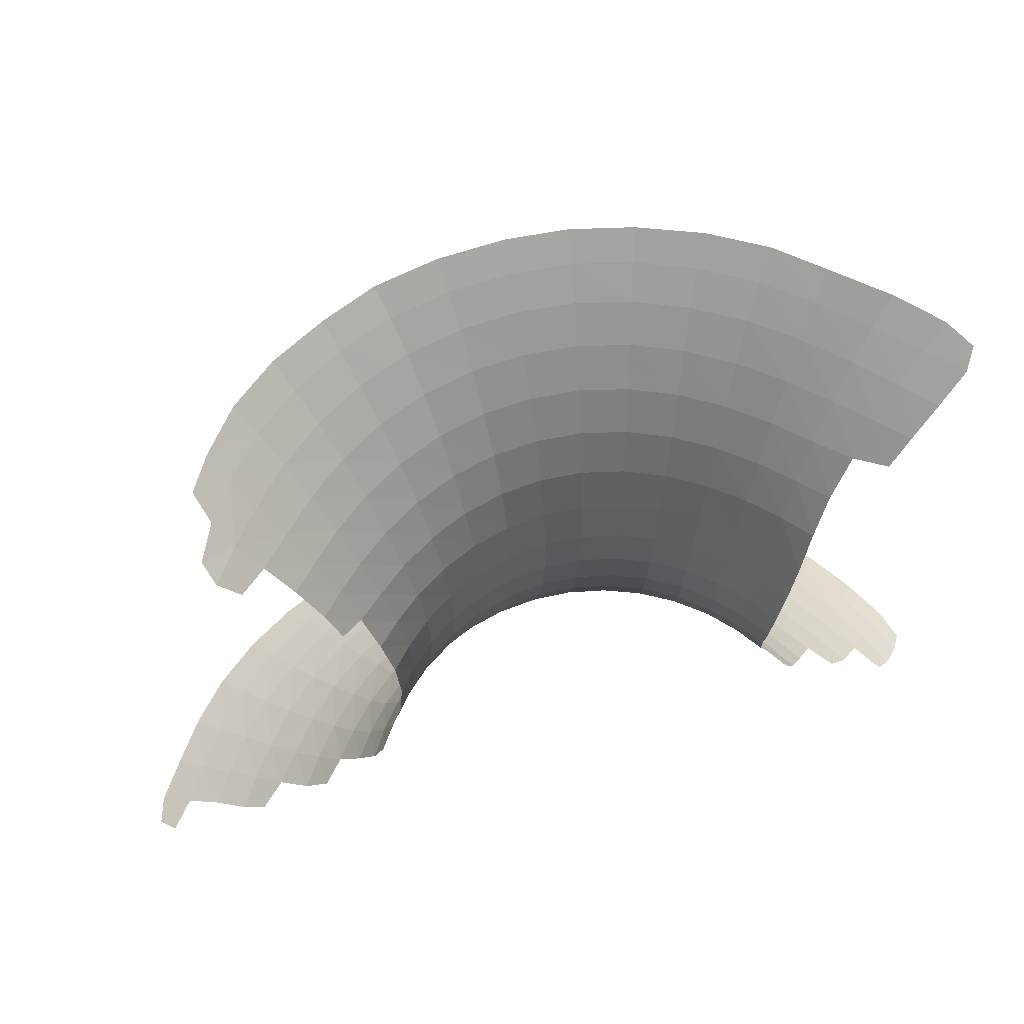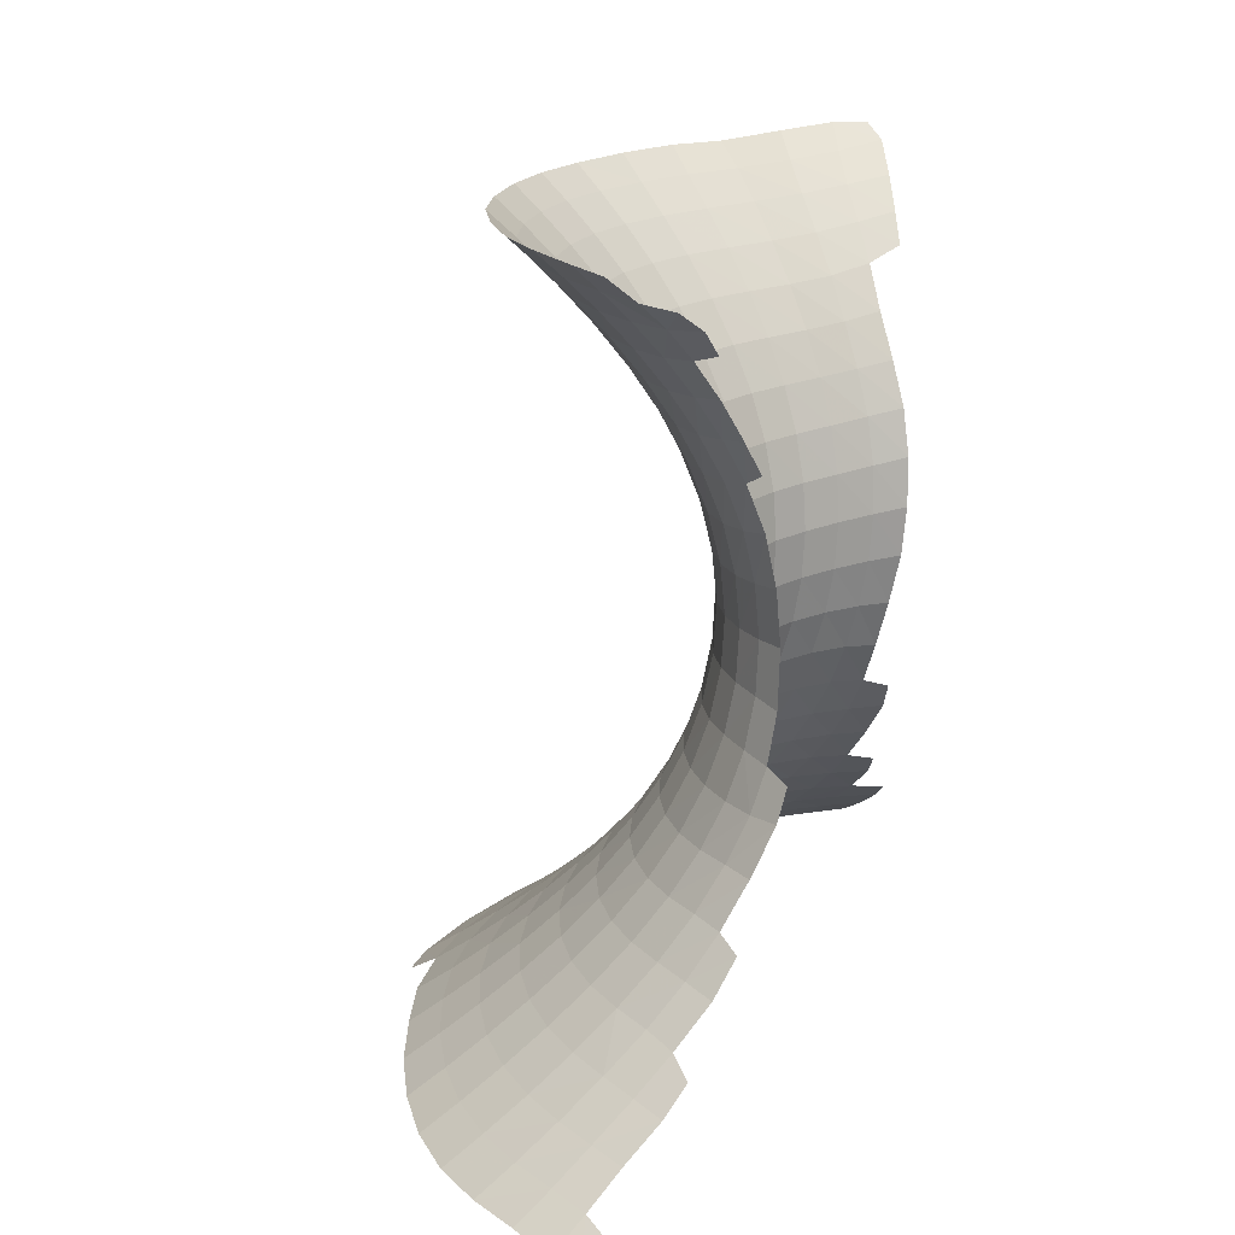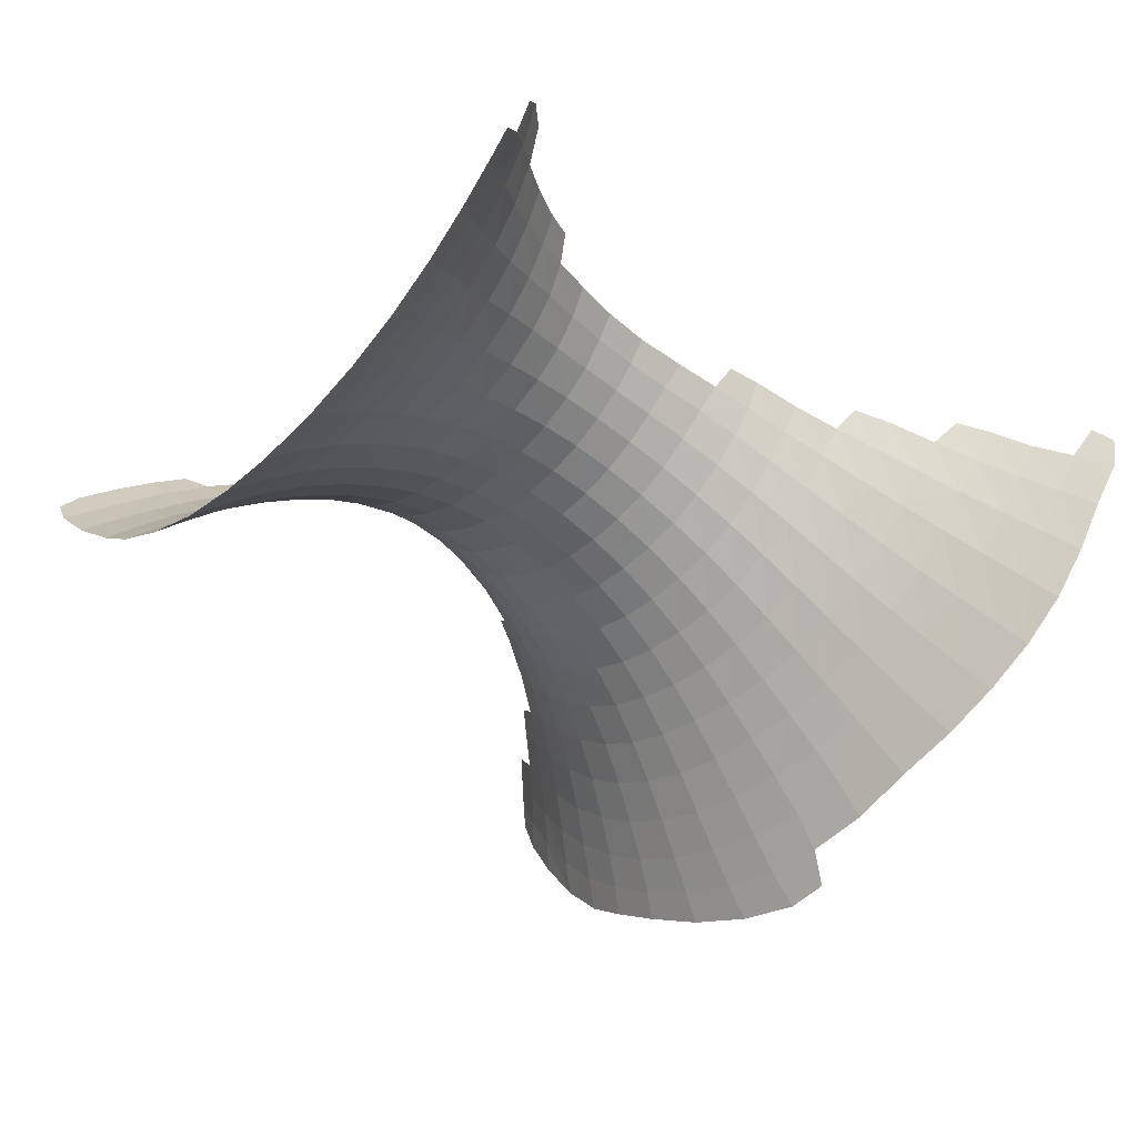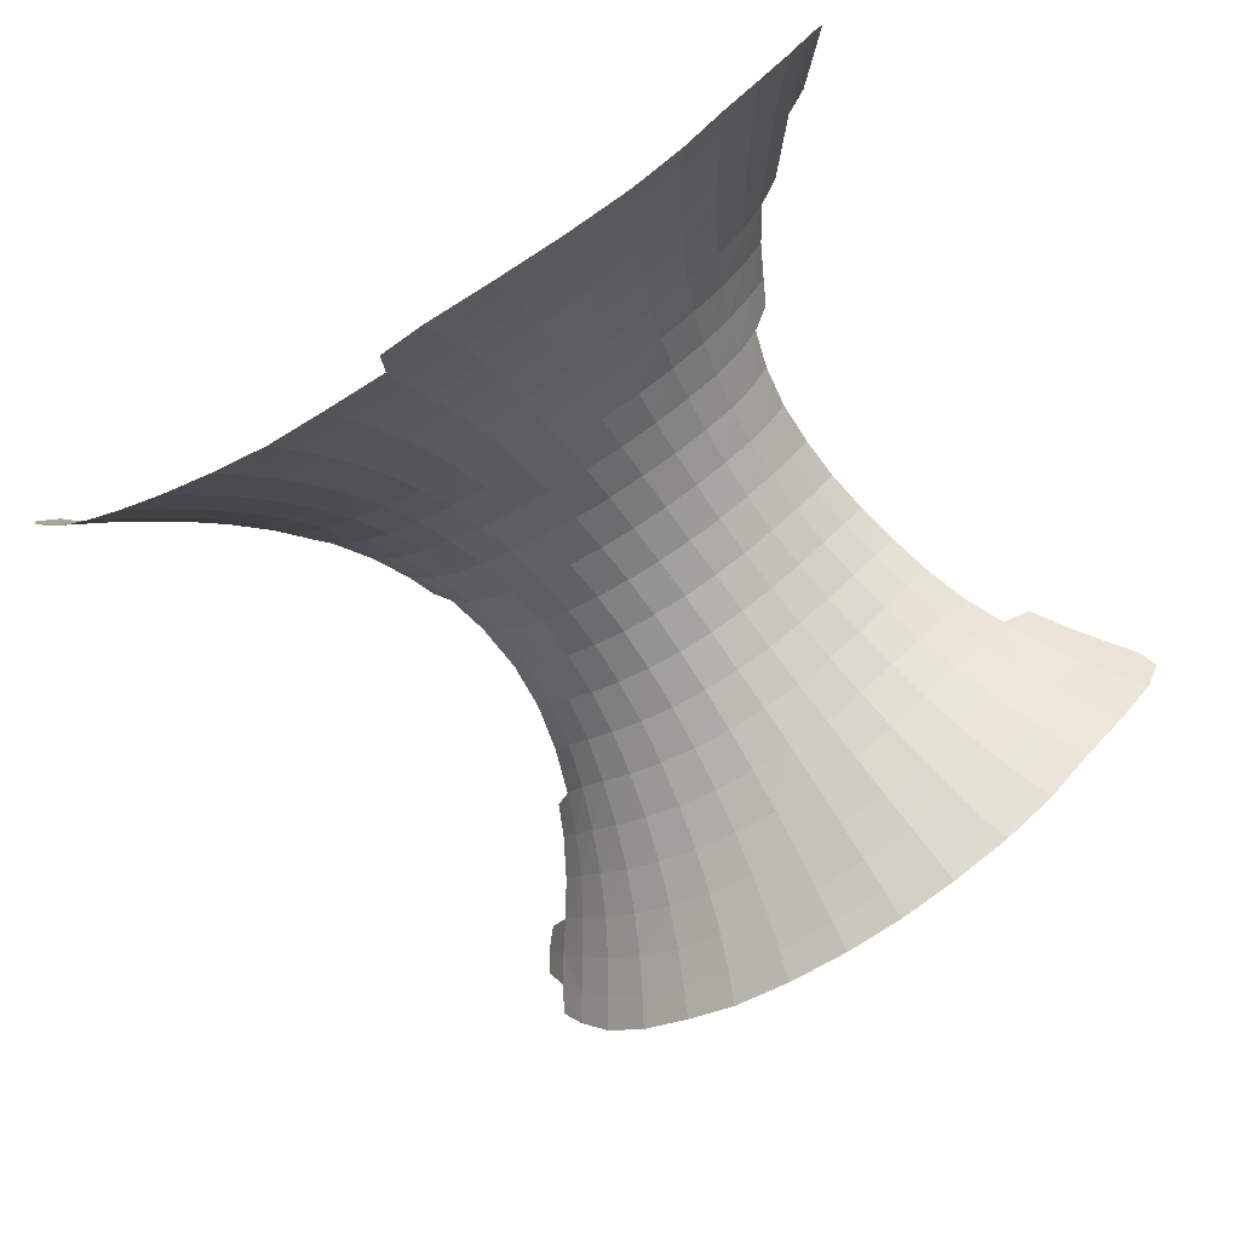
<metadata>
{"format":"obj","ext":"obj","renderer":"f3d","projection":"perspective","resolution":1024,"background":"white","views":[{"elev":63.9,"azim":-14.5,"up":"+Y"},{"elev":19.4,"azim":-72.4,"up":"+Y"},{"elev":-44.4,"azim":-133.6,"up":"+Z"},{"elev":-67.8,"azim":33.0,"up":"+Z"}]}
</metadata>
<code>
v 1.599 1.299 0.7277
v 1.584 1.276 0.7535
v 1.574 1.3 0.6811
v 1.518 1.293 0.6164
v 1.442 1.287 0.5476
v 1.375 1.289 0.494
v 1.289 1.289 0.4465
v 1.192 1.289 0.4109
v 1.098 1.291 0.3912
v 1.003 1.292 0.3861
v 0.9003 1.294 0.3953
v 0.8026 1.297 0.4192
v 0.7198 1.298 0.457
v 0.637 1.301 0.5055
v 0.569 1.301 0.5633
v 0.5188 1.298 0.6268
v 0.4885 1.294 0.6767
v 0.5042 1.262 0.7125
v 0.4795 1.26 0.7669
v 1.542 1.233 0.7752
v 1.539 1.264 0.6996
v 1.501 1.223 0.7225
v 1.485 1.257 0.6399
v 1.452 1.215 0.6671
v 1.42 1.252 0.5787
v 1.393 1.211 0.6114
v 1.35 1.252 0.5251
v 1.326 1.21 0.5604
v 1.269 1.253 0.48
v 1.251 1.211 0.5181
v 1.182 1.254 0.4472
v 1.171 1.213 0.4875
v 1.094 1.256 0.4284
v 1.088 1.215 0.4696
v 1.002 1.258 0.4234
v 1.001 1.216 0.4649
v 0.9075 1.259 0.4323
v 0.9146 1.218 0.4735
v 0.817 1.261 0.4553
v 0.8306 1.219 0.4953
v 0.7344 1.263 0.4915
v 0.7521 1.22 0.5299
v 0.6584 1.264 0.5384
v 0.6815 1.221 0.5747
v 0.5936 1.264 0.594
v 0.6207 1.222 0.6273
v 0.5423 1.264 0.6542
v 0.5703 1.224 0.6836
v 0.528 1.228 0.7393
v 0.4917 1.238 0.7946
v 1.503 1.187 0.7943
v 1.464 1.176 0.7484
v 1.418 1.166 0.6977
v 1.364 1.162 0.6461
v 1.302 1.161 0.5984
v 1.233 1.162 0.559
v 1.159 1.164 0.5303
v 1.081 1.165 0.5136
v 1.001 1.167 0.5093
v 0.921 1.168 0.5175
v 0.8433 1.169 0.5383
v 0.7704 1.17 0.571
v 0.7047 1.171 0.6134
v 0.6483 1.172 0.6626
v 0.601 1.176 0.7139
v 0.56 1.186 0.7617
v 0.5224 1.203 0.8022
v 1.47 1.145 0.8099
v 1.429 1.124 0.7748
v 1.386 1.112 0.7288
v 1.336 1.107 0.6806
v 1.279 1.106 0.6361
v 1.215 1.107 0.5993
v 1.146 1.108 0.5726
v 1.074 1.11 0.5571
v 1 1.111 0.5533
v 0.9266 1.112 0.5613
v 0.8548 1.113 0.5811
v 0.7873 1.113 0.6121
v 0.7262 1.115 0.652
v 0.6741 1.118 0.6972
v 0.6316 1.123 0.7426
v 0.5959 1.132 0.7844
v 1.394 1.063 0.8002
v 1.356 1.054 0.7569
v 1.311 1.048 0.7122
v 1.258 1.046 0.6705
v 1.199 1.047 0.636
v 1.135 1.048 0.6112
v 1.068 1.05 0.5969
v 0.9992 1.051 0.5937
v 0.931 1.051 0.6016
v 0.8647 1.052 0.6205
v 0.802 1.052 0.6498
v 0.7453 1.054 0.6875
v 0.6969 1.059 0.7294
v 0.6584 1.067 0.7699
v 0.6288 1.074 0.8059
v 1.367 0.9999 0.8268
v 1.332 0.9921 0.783
v 1.29 0.9864 0.7394
v 1.24 0.9841 0.6996
v 1.184 0.9841 0.6671
v 1.124 0.9851 0.6439
v 1.062 0.9861 0.6308
v 0.9979 0.9869 0.6281
v 0.9344 0.9873 0.6359
v 0.8726 0.9876 0.654
v 0.8145 0.9882 0.6819
v 0.7621 0.9904 0.7174
v 0.7176 0.996 0.757
v 0.6808 1.008 0.7945
v 0.649 1.028 0.8222
v 1.346 0.9365 0.8489
v 1.314 0.9282 0.8044
v 1.273 0.922 0.7606
v 1.225 0.9192 0.722
v 1.172 0.9186 0.691
v 1.116 0.9191 0.6692
v 1.057 0.9197 0.657
v 0.9965 0.9202 0.6548
v 0.9367 0.9205 0.6624
v 0.8786 0.9206 0.6799
v 0.8242 0.9214 0.7064
v 0.7759 0.924 0.7399
v 0.7355 0.9299 0.777
v 0.7021 0.9389 0.8142
v 1.33 0.8691 0.8618
v 1.299 0.8609 0.8174
v 1.261 0.8549 0.7742
v 1.215 0.8518 0.7364
v 1.164 0.8508 0.7065
v 1.109 0.8507 0.6856
v 1.052 0.8509 0.6742
v 0.995 0.8511 0.6722
v 0.9378 0.8513 0.6797
v 0.8822 0.8515 0.6966
v 0.8303 0.8522 0.7222
v 0.7848 0.8543 0.7544
v 0.7477 0.8583 0.79
v 0.718 0.8636 0.8255
v 1.319 0.7978 0.8646
v 1.315 0.7255 0.8589
v 1.29 0.7916 0.8218
v 1.288 0.7212 0.8175
v 1.253 0.7862 0.7794
v 1.251 0.717 0.7758
v 1.209 0.783 0.7421
v 1.158 0.7814 0.7127
v 1.105 0.7808 0.6923
v 1.05 0.7805 0.6812
v 0.9934 0.7804 0.6794
v 0.9375 0.7805 0.6868
v 0.8831 0.7807 0.7034
v 0.8324 0.7813 0.7286
v 0.788 0.7823 0.7603
v 0.7521 0.7835 0.7954
v 0.7237 0.7853 0.8304
v 1.318 0.6513 0.8428
v 1.29 0.6506 0.804
v 1.254 0.6485 0.7635
v 1.207 0.7138 0.7387
v 1.209 0.6457 0.7265
v 1.157 0.7118 0.7093
v 1.158 0.6432 0.6967
v 1.103 0.7105 0.689
v 1.103 0.6413 0.676
v 1.048 0.7098 0.6779
v 1.047 0.64 0.6647
v 0.9916 0.7093 0.6761
v 0.9896 0.6392 0.6627
v 0.9357 0.7091 0.6834
v 0.8814 0.7094 0.6999
v 0.8304 0.7098 0.725
v 0.7853 0.71 0.757
v 0.7481 0.7082 0.7929
v 0.7179 0.7029 0.8295
v 1.33 0.5789 0.8229
v 1.3 0.5827 0.7845
v 1.262 0.5821 0.7436
v 1.215 0.5794 0.7059
v 1.162 0.5765 0.6755
v 1.105 0.5742 0.6543
v 1.047 0.5725 0.6425
v 0.9875 0.5713 0.6401
v 0.9327 0.6387 0.6699
v 0.9285 0.5704 0.6471
v 0.8771 0.6386 0.6863
v 0.8707 0.5699 0.6635
v 0.8247 0.6388 0.7116
v 0.8159 0.5699 0.6892
v 0.7775 0.6389 0.7445
v 0.7661 0.57 0.7229
v 0.7238 0.5698 0.7622
v 0.7377 0.6374 0.7823
v 0.7057 0.6321 0.8206
v 0.6907 0.5695 0.8036
v 0.6801 0.6192 0.8539
v 1.379 0.4988 0.834
v 1.349 0.5146 0.8019
v 1.315 0.5192 0.76
v 1.273 0.5183 0.7168
v 1.223 0.5156 0.6779
v 1.168 0.5126 0.6467
v 1.109 0.5102 0.6247
v 1.048 0.5082 0.6122
v 0.9855 0.5066 0.6094
v 0.9233 0.5053 0.6161
v 0.8624 0.5044 0.6324
v 0.8045 0.5041 0.6584
v 0.7516 0.5047 0.6932
v 0.7065 0.506 0.7344
v 0.6706 0.5066 0.7776
v 0.6419 0.5035 0.8173
v 0.6658 0.5719 0.8448
v 1.399 0.4585 0.8231
v 1.37 0.4582 0.7764
v 1.333 0.4587 0.7291
v 1.288 0.4575 0.6835
v 1.235 0.4549 0.6433
v 1.177 0.4521 0.6111
v 1.114 0.4497 0.5883
v 1.05 0.4477 0.5751
v 0.9836 0.4458 0.5715
v 0.9175 0.444 0.5778
v 0.8527 0.4426 0.594
v 0.791 0.4421 0.6203
v 0.7344 0.4427 0.656
v 0.6854 0.4443 0.699
v 0.6451 0.4449 0.745
v 0.6121 0.4407 0.7875
v 0.5807 0.4268 0.819
v 1.428 0.4008 0.7917
v 1.395 0.4033 0.7446
v 1.355 0.4028 0.6938
v 1.306 0.4005 0.6453
v 1.249 0.3977 0.6033
v 1.188 0.3951 0.57
v 1.121 0.393 0.5462
v 1.052 0.391 0.532
v 0.9819 0.3889 0.5278
v 0.9111 0.3868 0.5335
v 0.8417 0.3849 0.5496
v 0.7755 0.3839 0.5761
v 0.7145 0.384 0.6125
v 0.6607 0.3851 0.6569
v 0.6154 0.3853 0.7054
v 0.5782 0.3827 0.7529
v 0.5465 0.3775 0.7972
v 1.497 0.3301 0.79
v 1.529 0.2945 0.7757
v 1.462 0.345 0.7565
v 1.496 0.2976 0.7232
v 1.424 0.3502 0.7081
v 1.456 0.2992 0.6674
v 1.379 0.3494 0.6542
v 1.327 0.3466 0.6029
v 1.267 0.3437 0.559
v 1.201 0.3414 0.5243
v 1.13 0.3396 0.4993
v 1.056 0.3378 0.4842
v 0.98 0.3357 0.4792
v 0.9037 0.3332 0.4845
v 0.829 0.3309 0.5005
v 0.7578 0.3294 0.5273
v 0.6917 0.3289 0.5645
v 0.6327 0.3293 0.6104
v 0.5409 0.3285 0.7139
v 0.5823 0.3297 0.6619
v 0.5052 0.322 0.7592
v 0.4675 0.3047 0.7893
v 1.6 0.2401 0.7863
v 1.53 0.253 0.6859
v 1.566 0.2501 0.7415
v 1.488 0.2524 0.6252
v 1.407 0.2981 0.6103
v 1.436 0.2503 0.5648
v 1.35 0.2954 0.5569
v 1.375 0.2477 0.509
v 1.286 0.2928 0.5111
v 1.306 0.2454 0.4612
v 1.216 0.2908 0.4749
v 1.14 0.2893 0.4486
v 1.06 0.2877 0.4324
v 0.9773 0.2856 0.4267
v 0.8949 0.2831 0.432
v 0.8146 0.2805 0.4484
v 0.7379 0.2787 0.476
v 0.6664 0.2775 0.5141
v 0.602 0.2772 0.5614
v 0.5465 0.2771 0.6149
v 0.5007 0.276 0.6699
v 0.4637 0.2729 0.7212
v 0.4321 0.268 0.768
v 1.626 0.2147 0.7697
v 1.599 0.213 0.709
v 1.519 0.2098 0.5823
v 1.564 0.2118 0.6466
v 1.464 0.2074 0.5196
v 1.399 0.2052 0.4622
v 1.326 0.2033 0.4124
v 1.231 0.2437 0.4232
v 1.244 0.2012 0.3715
v 1.149 0.2422 0.3952
v 1.157 0.1988 0.3407
v 1.063 0.2405 0.3778
v 0.9734 0.2384 0.3717
v 0.885 0.2364 0.3777
v 0.799 0.2344 0.3955
v 0.7164 0.2324 0.4244
v 0.6393 0.2305 0.4634
v 0.5696 0.2291 0.5115
v 0.5091 0.2284 0.5667
v 0.459 0.2277 0.625
v 0.4188 0.2258 0.681
v 0.3861 0.2225 0.7315
v 1.655 0.183 0.7365
v 1.63 0.1805 0.6777
v 1.546 0.173 0.5407
v 1.594 0.1768 0.6106
v 1.488 0.1703 0.4761
v 1.422 0.1697 0.4207
v 1.344 0.1682 0.3694
v 1.255 0.1646 0.3229
v 1.16 0.1599 0.2869
v 1.065 0.1965 0.3216
v 1.064 0.1562 0.2657
v 0.9695 0.1946 0.3155
v 0.9709 0.1557 0.2614
v 0.8756 0.194 0.3234
v 0.7834 0.1939 0.3448
v 0.6942 0.1914 0.3749
v 0.6116 0.1885 0.4145
v 0.5369 0.1858 0.4629
v 0.4719 0.1843 0.5192
v 0.4179 0.1843 0.5813
v 0.3741 0.1841 0.6442
v 0.3005 0.17 0.7416
v 0.3368 0.1807 0.7005
v 1.674 0.1612 0.7059
v 1.66 0.1526 0.652
v 1.622 0.1476 0.5804
v 1.508 0.1387 0.4348
v 1.569 0.1417 0.5013
v 1.445 0.1416 0.3881
v 1.363 0.1406 0.3352
v 1.264 0.1336 0.2793
v 1.159 0.1256 0.2361
v 1.058 0.1195 0.2111
v 0.9887 0.1235 0.2141
v 0.8704 0.1566 0.2714
v 0.7694 0.1601 0.2997
v 0.6729 0.156 0.3296
v 0.5853 0.1519 0.3692
v 0.506 0.1478 0.4172
v 0.437 0.1454 0.4742
v 0.3794 0.1458 0.5396
v 0.3319 0.1465 0.6085
v 0.2775 0.1479 0.7145
v 0.2899 0.1424 0.6697
f 3 21 2 1
f 21 22 20 2
f 4 23 21 3
f 5 25 23 4
f 6 27 25 5
f 7 29 27 6
f 8 31 29 7
f 9 33 31 8
f 10 35 33 9
f 11 37 35 10
f 12 39 37 11
f 13 41 39 12
f 14 43 41 13
f 15 45 43 14
f 16 47 45 15
f 17 18 47 16
f 49 48 47 18
f 19 50 49 18
f 22 52 51 20
f 23 24 22 21
f 24 53 52 22
f 25 26 24 23
f 26 54 53 24
f 27 28 26 25
f 28 55 54 26
f 29 30 28 27
f 30 56 55 28
f 31 32 30 29
f 32 57 56 30
f 33 34 32 31
f 34 58 57 32
f 35 36 34 33
f 36 59 58 34
f 37 38 36 35
f 38 60 59 36
f 39 40 38 37
f 40 61 60 38
f 41 42 40 39
f 42 62 61 40
f 43 44 42 41
f 44 63 62 42
f 45 46 44 43
f 46 64 63 44
f 47 48 46 45
f 48 65 64 46
f 49 66 65 48
f 50 67 66 49
f 52 69 68 51
f 53 70 69 52
f 54 71 70 53
f 55 72 71 54
f 56 73 72 55
f 57 74 73 56
f 58 75 74 57
f 59 76 75 58
f 60 77 76 59
f 61 78 77 60
f 62 79 78 61
f 63 80 79 62
f 64 81 80 63
f 65 82 81 64
f 66 83 82 65
f 70 85 84 69
f 71 86 85 70
f 72 87 86 71
f 73 88 87 72
f 74 89 88 73
f 75 90 89 74
f 76 91 90 75
f 77 92 91 76
f 78 93 92 77
f 79 94 93 78
f 80 95 94 79
f 81 96 95 80
f 82 97 96 81
f 83 98 97 82
f 85 100 99 84
f 86 101 100 85
f 87 102 101 86
f 88 103 102 87
f 89 104 103 88
f 90 105 104 89
f 91 106 105 90
f 92 107 106 91
f 93 108 107 92
f 94 109 108 93
f 95 110 109 94
f 96 111 110 95
f 97 112 111 96
f 98 113 112 97
f 100 115 114 99
f 101 116 115 100
f 102 117 116 101
f 103 118 117 102
f 104 119 118 103
f 105 120 119 104
f 106 121 120 105
f 107 122 121 106
f 108 123 122 107
f 109 124 123 108
f 110 125 124 109
f 111 126 125 110
f 112 127 126 111
f 115 129 128 114
f 116 130 129 115
f 117 131 130 116
f 118 132 131 117
f 119 133 132 118
f 120 134 133 119
f 121 135 134 120
f 122 136 135 121
f 123 137 136 122
f 124 138 137 123
f 125 139 138 124
f 126 140 139 125
f 127 141 140 126
f 129 144 142 128
f 130 146 144 129
f 131 148 146 130
f 132 149 148 131
f 133 150 149 132
f 134 151 150 133
f 135 152 151 134
f 136 153 152 135
f 137 154 153 136
f 138 155 154 137
f 139 156 155 138
f 140 157 156 139
f 141 158 157 140
f 144 145 143 142
f 145 160 159 143
f 146 147 145 144
f 147 161 160 145
f 148 162 147 146
f 162 163 161 147
f 149 164 162 148
f 150 166 164 149
f 151 168 166 150
f 152 170 168 151
f 153 172 170 152
f 154 173 172 153
f 155 174 173 154
f 156 175 174 155
f 157 176 175 156
f 158 177 176 157
f 160 179 178 159
f 161 180 179 160
f 163 181 180 161
f 164 165 163 162
f 165 182 181 163
f 166 167 165 164
f 167 183 182 165
f 168 169 167 166
f 169 184 183 167
f 170 171 169 168
f 171 185 184 169
f 172 186 171 170
f 186 187 185 171
f 173 188 186 172
f 174 190 188 173
f 175 192 190 174
f 176 195 192 175
f 177 196 195 176
f 179 201 200 178
f 180 202 201 179
f 181 203 202 180
f 182 204 203 181
f 183 205 204 182
f 184 206 205 183
f 185 207 206 184
f 187 208 207 185
f 188 189 187 186
f 189 209 208 187
f 190 191 189 188
f 191 210 209 189
f 192 193 191 190
f 193 211 210 191
f 195 194 193 192
f 194 212 211 193
f 195 196 197 194
f 197 213 212 194
f 198 215 197 196
f 215 214 213 197
f 200 217 216 199
f 201 218 217 200
f 202 219 218 201
f 203 220 219 202
f 204 221 220 203
f 205 222 221 204
f 206 223 222 205
f 207 224 223 206
f 208 225 224 207
f 209 226 225 208
f 210 227 226 209
f 211 228 227 210
f 212 229 228 211
f 213 230 229 212
f 214 231 230 213
f 217 234 233 216
f 218 235 234 217
f 219 236 235 218
f 220 237 236 219
f 221 238 237 220
f 222 239 238 221
f 223 240 239 222
f 224 241 240 223
f 225 242 241 224
f 226 243 242 225
f 227 244 243 226
f 228 245 244 227
f 229 246 245 228
f 230 247 246 229
f 231 248 247 230
f 232 249 248 231
f 234 254 252 233
f 235 256 254 234
f 236 257 256 235
f 237 258 257 236
f 238 259 258 237
f 239 260 259 238
f 240 261 260 239
f 241 262 261 240
f 242 263 262 241
f 243 264 263 242
f 244 265 264 243
f 245 266 265 244
f 246 267 266 245
f 247 269 267 246
f 248 268 269 247
f 249 270 268 248
f 252 253 251 250
f 253 273 274 251
f 254 255 253 252
f 255 275 273 253
f 256 276 255 254
f 276 277 275 255
f 257 278 276 256
f 258 280 278 257
f 259 282 280 258
f 260 283 282 259
f 261 284 283 260
f 262 285 284 261
f 263 286 285 262
f 264 287 286 263
f 265 288 287 264
f 266 289 288 265
f 267 290 289 266
f 269 291 290 267
f 292 291 269 268
f 270 293 292 268
f 271 294 293 270
f 274 296 295 272
f 298 296 274 273
f 275 297 298 273
f 277 299 297 275
f 278 279 277 276
f 279 300 299 277
f 280 281 279 278
f 281 301 300 279
f 282 302 281 280
f 302 303 301 281
f 283 304 302 282
f 284 306 304 283
f 285 307 306 284
f 286 308 307 285
f 287 309 308 286
f 288 310 309 287
f 289 311 310 288
f 290 312 311 289
f 291 313 312 290
f 292 314 313 291
f 293 315 314 292
f 294 316 315 293
f 296 318 317 295
f 298 320 318 296
f 319 320 298 297
f 299 321 319 297
f 300 322 321 299
f 301 323 322 300
f 303 324 323 301
f 304 305 303 302
f 305 325 324 303
f 306 326 305 304
f 326 327 325 305
f 307 328 326 306
f 308 330 328 307
f 309 331 330 308
f 310 332 331 309
f 311 333 332 310
f 312 334 333 311
f 313 335 334 312
f 314 336 335 313
f 315 337 336 314
f 316 339 337 315
f 318 341 340 317
f 320 342 341 318
f 344 342 320 319
f 321 343 344 319
f 322 345 343 321
f 323 346 345 322
f 324 347 346 323
f 325 348 347 324
f 327 349 348 325
f 328 329 327 326
f 329 350 349 327
f 330 351 329 328
f 331 352 351 330
f 332 353 352 331
f 333 354 353 332
f 334 355 354 333
f 335 356 355 334
f 336 357 356 335
f 337 358 357 336
f 339 360 358 337
f 359 360 339 338

</code>
